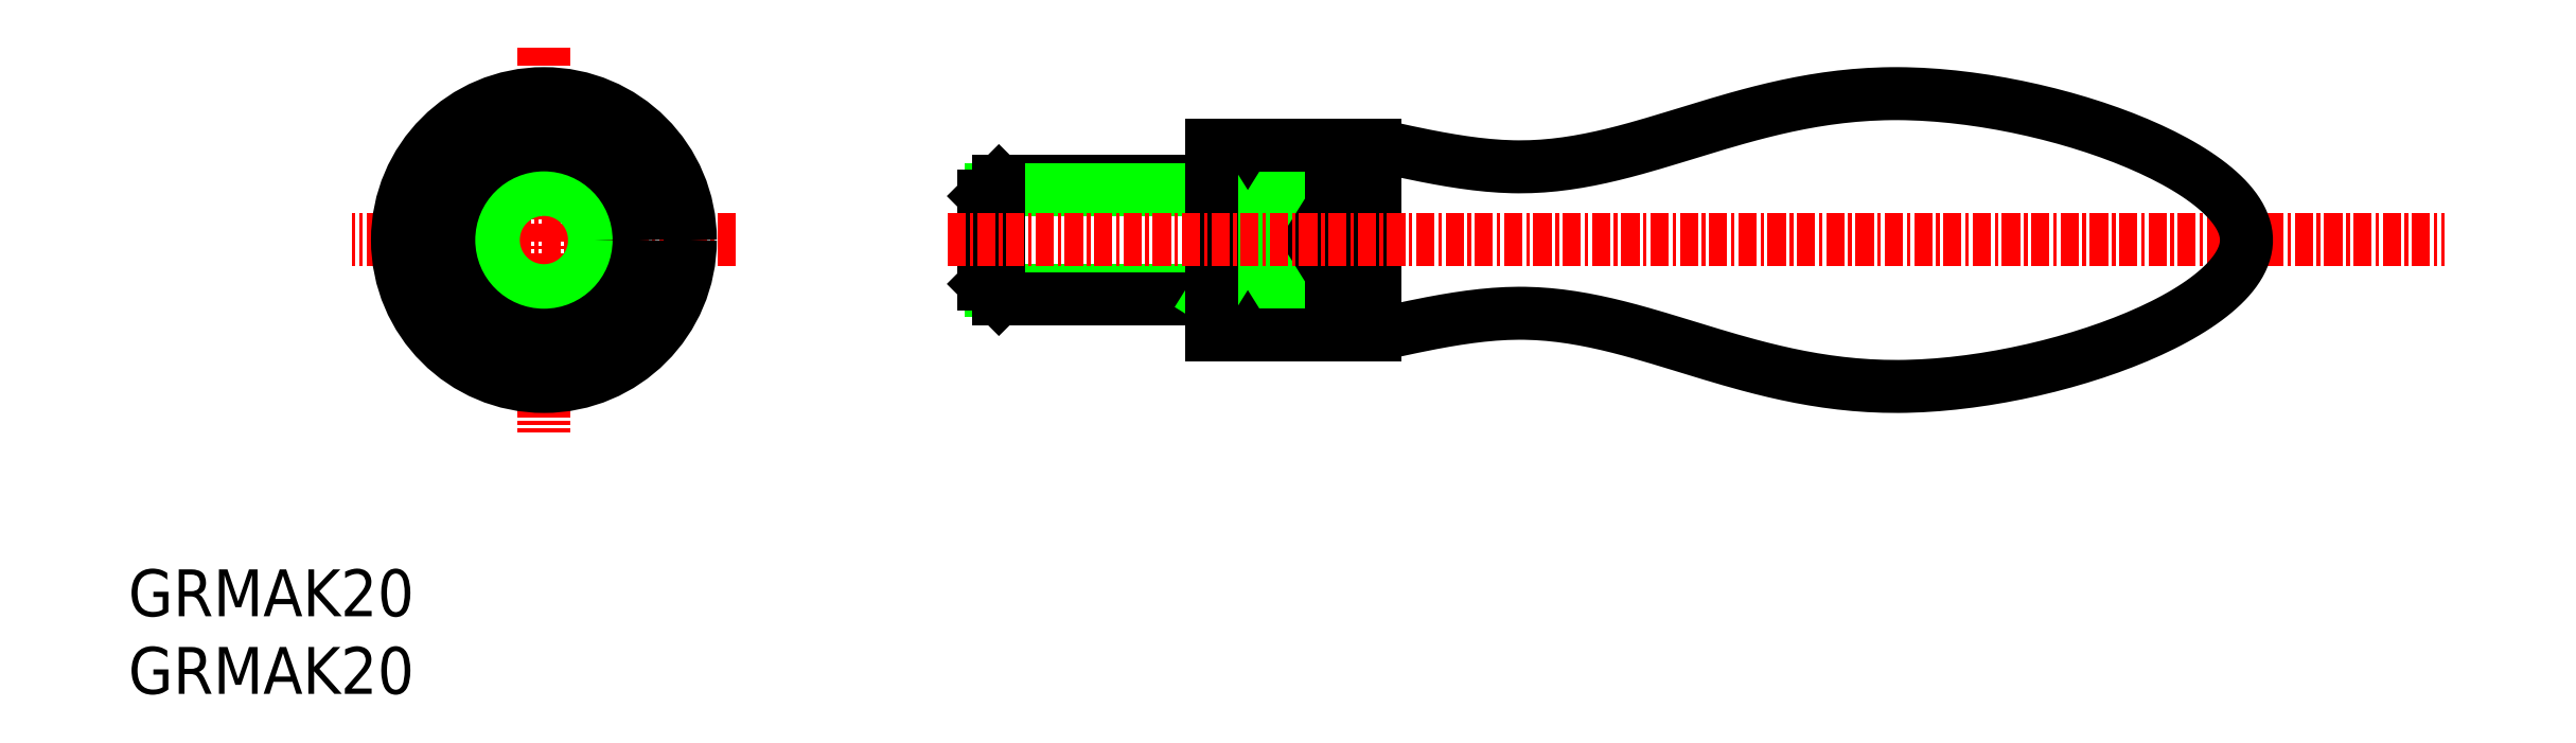
<metadata>
{"format":"dxf","ext":"dxf","renderer":"ezdxf+matplotlib","layout":"modelspace","background":"white","min_lineweight":24,"dpi":150}
</metadata>
<code>
0
SECTION
2
ENTITIES
0
TEXT
8
0
10
-28.39
20
-25.7
30
0
40
3.2
1
GRMAK20
0
LINE
8
0
10
5
20
-4.153
30
0
11
5
21
4.153
31
0
0
LINE
8
0
10
-5
20
4.153
30
0
11
-5
21
-4.153
31
0
0
LINE
8
0
10
45.57
20
4
30
0
11
31.07
21
4
31
0
0
LINE
8
0
10
31.07
20
4
30
0
11
30.07
21
3
31
0
0
LINE
8
0
10
45.57
20
3.459
30
0
11
30.53
21
3.459
31
0
0
LINE
8
0
10
45.57
20
4
30
0
11
50.57
21
4
31
0
0
LINE
8
0
10
45.57
20
-3.459
30
0
11
30.53
21
-3.459
31
0
0
LINE
8
0
10
45.57
20
-4
30
0
11
50.57
21
-4
31
0
0
LINE
8
0
10
31.07
20
-4
30
0
11
30.07
21
-3
31
0
0
LINE
8
0
10
45.57
20
-4
30
0
11
31.07
21
-4
31
0
0
LINE
8
0
10
30.07
20
3
30
0
11
30.07
21
-3
31
0
0
LINE
8
0
10
31.07
20
4
30
0
11
31.07
21
-4
31
0
0
LINE
8
0
10
50.57
20
4
30
0
11
50.57
21
-4
31
0
0
LINE
8
0
10
50.57
20
-4
30
0
11
45.57
21
4
31
0
0
LINE
8
0
10
50.57
20
4
30
0
11
45.57
21
-4
31
0
0
LINE
8
0
10
53.77
20
6.5
30
0
11
53.77
21
-6.5
31
0
0
LINE
8
0
10
45.57
20
6.5
30
0
11
45.57
21
-6.5
31
0
0
LINE
8
0
10
56.72
20
6.5
30
0
11
45.57
21
6.5
31
0
0
LINE
8
0
10
56.72
20
-6.5
30
0
11
45.57
21
-6.5
31
0
0
LINE
8
0
10
56.72
20
6.5
30
0
11
56.72
21
-6.5
31
0
0
LINE
8
CENTER
10
27.57
20
1.42e-14
30
0
11
129.8
21
-3.55e-14
31
0
0
LINE
8
CENTER
10
13.12
20
0
30
0
11
-13.12
21
0
31
0
0
LINE
8
CENTER
10
0
20
13.12
30
0
11
0
21
-13.12
31
0
0
TEXT
8
0
10
-28.39
20
-31
30
0
40
3.2
1
GRMAK20
0
CIRCLE
8
0
10
0
20
0
30
0
40
4
0
CIRCLE
8
0
10
0
20
0
30
0
40
3.459
0
CIRCLE
8
0
10
0
20
0
30
0
40
6.5
0
CIRCLE
8
0
10
0
20
0
30
0
40
10
0
POLYLINE
8
0
66
     1
10
0
20
0
30
0
70
     8
0
VERTEX
8
0
10
56.72
20
6.5
30
0
70
    32
0
VERTEX
8
0
10
57.15
20
6.403
30
0
70
    32
0
VERTEX
8
0
10
57.59
20
6.307
30
0
70
    32
0
VERTEX
8
0
10
58.03
20
6.211
30
0
70
    32
0
VERTEX
8
0
10
58.46
20
6.116
30
0
70
    32
0
VERTEX
8
0
10
58.9
20
6.023
30
0
70
    32
0
VERTEX
8
0
10
59.33
20
5.932
30
0
70
    32
0
VERTEX
8
0
10
59.77
20
5.842
30
0
70
    32
0
VERTEX
8
0
10
60.2
20
5.755
30
0
70
    32
0
VERTEX
8
0
10
60.63
20
5.672
30
0
70
    32
0
VERTEX
8
0
10
61.07
20
5.591
30
0
70
    32
0
VERTEX
8
0
10
61.5
20
5.514
30
0
70
    32
0
VERTEX
8
0
10
61.93
20
5.441
30
0
70
    32
0
VERTEX
8
0
10
62.36
20
5.372
30
0
70
    32
0
VERTEX
8
0
10
62.78
20
5.308
30
0
70
    32
0
VERTEX
8
0
10
63.21
20
5.249
30
0
70
    32
0
VERTEX
8
0
10
63.64
20
5.195
30
0
70
    32
0
VERTEX
8
0
10
64.06
20
5.147
30
0
70
    32
0
VERTEX
8
0
10
64.48
20
5.105
30
0
70
    32
0
VERTEX
8
0
10
64.9
20
5.07
30
0
70
    32
0
VERTEX
8
0
10
65.32
20
5.041
30
0
70
    32
0
VERTEX
8
0
10
65.74
20
5.02
30
0
70
    32
0
VERTEX
8
0
10
66.15
20
5.006
30
0
70
    32
0
VERTEX
8
0
10
66.57
20
5
30
0
70
    32
0
VERTEX
8
0
10
66.98
20
5.002
30
0
70
    32
0
VERTEX
8
0
10
67.39
20
5.012
30
0
70
    32
0
VERTEX
8
0
10
67.8
20
5.03
30
0
70
    32
0
VERTEX
8
0
10
68.2
20
5.056
30
0
70
    32
0
VERTEX
8
0
10
68.6
20
5.088
30
0
70
    32
0
VERTEX
8
0
10
69.01
20
5.128
30
0
70
    32
0
VERTEX
8
0
10
69.41
20
5.174
30
0
70
    32
0
VERTEX
8
0
10
69.81
20
5.227
30
0
70
    32
0
VERTEX
8
0
10
70.21
20
5.285
30
0
70
    32
0
VERTEX
8
0
10
70.6
20
5.35
30
0
70
    32
0
VERTEX
8
0
10
71
20
5.42
30
0
70
    32
0
VERTEX
8
0
10
71.4
20
5.495
30
0
70
    32
0
VERTEX
8
0
10
71.79
20
5.575
30
0
70
    32
0
VERTEX
8
0
10
72.19
20
5.66
30
0
70
    32
0
VERTEX
8
0
10
72.58
20
5.75
30
0
70
    32
0
VERTEX
8
0
10
72.98
20
5.844
30
0
70
    32
0
VERTEX
8
0
10
73.37
20
5.941
30
0
70
    32
0
VERTEX
8
0
10
73.77
20
6.042
30
0
70
    32
0
VERTEX
8
0
10
74.16
20
6.147
30
0
70
    32
0
VERTEX
8
0
10
74.55
20
6.255
30
0
70
    32
0
VERTEX
8
0
10
74.95
20
6.365
30
0
70
    32
0
VERTEX
8
0
10
75.35
20
6.479
30
0
70
    32
0
VERTEX
8
0
10
75.74
20
6.594
30
0
70
    32
0
VERTEX
8
0
10
76.14
20
6.712
30
0
70
    32
0
VERTEX
8
0
10
76.54
20
6.831
30
0
70
    32
0
VERTEX
8
0
10
76.94
20
6.952
30
0
70
    32
0
VERTEX
8
0
10
77.34
20
7.074
30
0
70
    32
0
VERTEX
8
0
10
77.74
20
7.196
30
0
70
    32
0
VERTEX
8
0
10
78.14
20
7.32
30
0
70
    32
0
VERTEX
8
0
10
78.54
20
7.444
30
0
70
    32
0
VERTEX
8
0
10
78.95
20
7.568
30
0
70
    32
0
VERTEX
8
0
10
79.36
20
7.692
30
0
70
    32
0
VERTEX
8
0
10
79.77
20
7.815
30
0
70
    32
0
VERTEX
8
0
10
80.18
20
7.938
30
0
70
    32
0
VERTEX
8
0
10
80.59
20
8.06
30
0
70
    32
0
VERTEX
8
0
10
81.01
20
8.181
30
0
70
    32
0
VERTEX
8
0
10
81.43
20
8.3
30
0
70
    32
0
VERTEX
8
0
10
81.85
20
8.417
30
0
70
    32
0
VERTEX
8
0
10
82.27
20
8.532
30
0
70
    32
0
VERTEX
8
0
10
82.7
20
8.645
30
0
70
    32
0
VERTEX
8
0
10
83.13
20
8.756
30
0
70
    32
0
VERTEX
8
0
10
83.56
20
8.863
30
0
70
    32
0
VERTEX
8
0
10
83.99
20
8.967
30
0
70
    32
0
VERTEX
8
0
10
84.43
20
9.068
30
0
70
    32
0
VERTEX
8
0
10
84.87
20
9.166
30
0
70
    32
0
VERTEX
8
0
10
85.32
20
9.259
30
0
70
    32
0
VERTEX
8
0
10
85.77
20
9.348
30
0
70
    32
0
VERTEX
8
0
10
86.22
20
9.433
30
0
70
    32
0
VERTEX
8
0
10
86.68
20
9.513
30
0
70
    32
0
VERTEX
8
0
10
87.14
20
9.587
30
0
70
    32
0
VERTEX
8
0
10
87.6
20
9.657
30
0
70
    32
0
VERTEX
8
0
10
88.07
20
9.721
30
0
70
    32
0
VERTEX
8
0
10
88.55
20
9.779
30
0
70
    32
0
VERTEX
8
0
10
89.02
20
9.831
30
0
70
    32
0
VERTEX
8
0
10
89.51
20
9.876
30
0
70
    32
0
VERTEX
8
0
10
89.99
20
9.915
30
0
70
    32
0
VERTEX
8
0
10
90.49
20
9.947
30
0
70
    32
0
VERTEX
8
0
10
90.98
20
9.972
30
0
70
    32
0
VERTEX
8
0
10
91.49
20
9.989
30
0
70
    32
0
VERTEX
8
0
10
91.99
20
9.999
30
0
70
    32
0
VERTEX
8
0
10
92.51
20
10
30
0
70
    32
0
VERTEX
8
0
10
93.03
20
9.994
30
0
70
    32
0
VERTEX
8
0
10
93.55
20
9.979
30
0
70
    32
0
VERTEX
8
0
10
94.08
20
9.956
30
0
70
    32
0
VERTEX
8
0
10
94.61
20
9.925
30
0
70
    32
0
VERTEX
8
0
10
95.15
20
9.886
30
0
70
    32
0
VERTEX
8
0
10
95.69
20
9.84
30
0
70
    32
0
VERTEX
8
0
10
96.23
20
9.786
30
0
70
    32
0
VERTEX
8
0
10
96.77
20
9.725
30
0
70
    32
0
VERTEX
8
0
10
97.32
20
9.656
30
0
70
    32
0
VERTEX
8
0
10
97.87
20
9.581
30
0
70
    32
0
VERTEX
8
0
10
98.41
20
9.498
30
0
70
    32
0
VERTEX
8
0
10
98.96
20
9.409
30
0
70
    32
0
VERTEX
8
0
10
99.51
20
9.313
30
0
70
    32
0
VERTEX
8
0
10
100.1
20
9.211
30
0
70
    32
0
VERTEX
8
0
10
100.6
20
9.102
30
0
70
    32
0
VERTEX
8
0
10
101.2
20
8.987
30
0
70
    32
0
VERTEX
8
0
10
101.7
20
8.866
30
0
70
    32
0
VERTEX
8
0
10
102.2
20
8.738
30
0
70
    32
0
VERTEX
8
0
10
102.8
20
8.605
30
0
70
    32
0
VERTEX
8
0
10
103.3
20
8.467
30
0
70
    32
0
VERTEX
8
0
10
103.8
20
8.323
30
0
70
    32
0
VERTEX
8
0
10
104.4
20
8.173
30
0
70
    32
0
VERTEX
8
0
10
104.9
20
8.018
30
0
70
    32
0
VERTEX
8
0
10
105.4
20
7.858
30
0
70
    32
0
VERTEX
8
0
10
105.9
20
7.693
30
0
70
    32
0
VERTEX
8
0
10
106.4
20
7.524
30
0
70
    32
0
VERTEX
8
0
10
106.9
20
7.349
30
0
70
    32
0
VERTEX
8
0
10
107.4
20
7.17
30
0
70
    32
0
VERTEX
8
0
10
107.9
20
6.987
30
0
70
    32
0
VERTEX
8
0
10
108.3
20
6.799
30
0
70
    32
0
VERTEX
8
0
10
108.8
20
6.607
30
0
70
    32
0
VERTEX
8
0
10
109.3
20
6.411
30
0
70
    32
0
VERTEX
8
0
10
109.7
20
6.212
30
0
70
    32
0
VERTEX
8
0
10
110.1
20
6.008
30
0
70
    32
0
VERTEX
8
0
10
110.6
20
5.801
30
0
70
    32
0
VERTEX
8
0
10
111
20
5.591
30
0
70
    32
0
VERTEX
8
0
10
111.4
20
5.377
30
0
70
    32
0
VERTEX
8
0
10
111.8
20
5.16
30
0
70
    32
0
VERTEX
8
0
10
112.1
20
4.94
30
0
70
    32
0
VERTEX
8
0
10
112.5
20
4.718
30
0
70
    32
0
VERTEX
8
0
10
112.9
20
4.492
30
0
70
    32
0
VERTEX
8
0
10
113.2
20
4.264
30
0
70
    32
0
VERTEX
8
0
10
113.5
20
4.033
30
0
70
    32
0
VERTEX
8
0
10
113.8
20
3.801
30
0
70
    32
0
VERTEX
8
0
10
114.1
20
3.566
30
0
70
    32
0
VERTEX
8
0
10
114.4
20
3.329
30
0
70
    32
0
VERTEX
8
0
10
114.6
20
3.09
30
0
70
    32
0
VERTEX
8
0
10
114.9
20
2.849
30
0
70
    32
0
VERTEX
8
0
10
115.1
20
2.607
30
0
70
    32
0
VERTEX
8
0
10
115.3
20
2.363
30
0
70
    32
0
VERTEX
8
0
10
115.5
20
2.118
30
0
70
    32
0
VERTEX
8
0
10
115.7
20
1.871
30
0
70
    32
0
VERTEX
8
0
10
115.8
20
1.624
30
0
70
    32
0
VERTEX
8
0
10
115.9
20
1.376
30
0
70
    32
0
VERTEX
8
0
10
116
20
1.127
30
0
70
    32
0
VERTEX
8
0
10
116.1
20
0.8769
30
0
70
    32
0
VERTEX
8
0
10
116.2
20
0.6267
30
0
70
    32
0
VERTEX
8
0
10
116.2
20
0.3761
30
0
70
    32
0
VERTEX
8
0
10
116.3
20
0.1254
30
0
70
    32
0
VERTEX
8
0
10
116.3
20
-0.1254
30
0
70
    32
0
VERTEX
8
0
10
116.2
20
-0.3761
30
0
70
    32
0
VERTEX
8
0
10
116.2
20
-0.6267
30
0
70
    32
0
VERTEX
8
0
10
116.1
20
-0.8769
30
0
70
    32
0
VERTEX
8
0
10
116
20
-1.127
30
0
70
    32
0
VERTEX
8
0
10
115.9
20
-1.376
30
0
70
    32
0
VERTEX
8
0
10
115.8
20
-1.624
30
0
70
    32
0
VERTEX
8
0
10
115.7
20
-1.871
30
0
70
    32
0
VERTEX
8
0
10
115.5
20
-2.118
30
0
70
    32
0
VERTEX
8
0
10
115.3
20
-2.363
30
0
70
    32
0
VERTEX
8
0
10
115.1
20
-2.607
30
0
70
    32
0
VERTEX
8
0
10
114.9
20
-2.849
30
0
70
    32
0
VERTEX
8
0
10
114.6
20
-3.09
30
0
70
    32
0
VERTEX
8
0
10
114.4
20
-3.329
30
0
70
    32
0
VERTEX
8
0
10
114.1
20
-3.566
30
0
70
    32
0
VERTEX
8
0
10
113.8
20
-3.801
30
0
70
    32
0
VERTEX
8
0
10
113.5
20
-4.033
30
0
70
    32
0
VERTEX
8
0
10
113.2
20
-4.264
30
0
70
    32
0
VERTEX
8
0
10
112.9
20
-4.492
30
0
70
    32
0
VERTEX
8
0
10
112.5
20
-4.718
30
0
70
    32
0
VERTEX
8
0
10
112.1
20
-4.94
30
0
70
    32
0
VERTEX
8
0
10
111.8
20
-5.16
30
0
70
    32
0
VERTEX
8
0
10
111.4
20
-5.377
30
0
70
    32
0
VERTEX
8
0
10
111
20
-5.591
30
0
70
    32
0
VERTEX
8
0
10
110.6
20
-5.801
30
0
70
    32
0
VERTEX
8
0
10
110.1
20
-6.008
30
0
70
    32
0
VERTEX
8
0
10
109.7
20
-6.212
30
0
70
    32
0
VERTEX
8
0
10
109.3
20
-6.411
30
0
70
    32
0
VERTEX
8
0
10
108.8
20
-6.607
30
0
70
    32
0
VERTEX
8
0
10
108.3
20
-6.799
30
0
70
    32
0
VERTEX
8
0
10
107.9
20
-6.987
30
0
70
    32
0
VERTEX
8
0
10
107.4
20
-7.17
30
0
70
    32
0
VERTEX
8
0
10
106.9
20
-7.349
30
0
70
    32
0
VERTEX
8
0
10
106.4
20
-7.524
30
0
70
    32
0
VERTEX
8
0
10
105.9
20
-7.693
30
0
70
    32
0
VERTEX
8
0
10
105.4
20
-7.858
30
0
70
    32
0
VERTEX
8
0
10
104.9
20
-8.018
30
0
70
    32
0
VERTEX
8
0
10
104.4
20
-8.173
30
0
70
    32
0
VERTEX
8
0
10
103.8
20
-8.323
30
0
70
    32
0
VERTEX
8
0
10
103.3
20
-8.467
30
0
70
    32
0
VERTEX
8
0
10
102.8
20
-8.605
30
0
70
    32
0
VERTEX
8
0
10
102.2
20
-8.738
30
0
70
    32
0
VERTEX
8
0
10
101.7
20
-8.866
30
0
70
    32
0
VERTEX
8
0
10
101.2
20
-8.987
30
0
70
    32
0
VERTEX
8
0
10
100.6
20
-9.102
30
0
70
    32
0
VERTEX
8
0
10
100.1
20
-9.211
30
0
70
    32
0
VERTEX
8
0
10
99.51
20
-9.313
30
0
70
    32
0
VERTEX
8
0
10
98.96
20
-9.409
30
0
70
    32
0
VERTEX
8
0
10
98.41
20
-9.498
30
0
70
    32
0
VERTEX
8
0
10
97.87
20
-9.581
30
0
70
    32
0
VERTEX
8
0
10
97.32
20
-9.656
30
0
70
    32
0
VERTEX
8
0
10
96.77
20
-9.725
30
0
70
    32
0
VERTEX
8
0
10
96.23
20
-9.786
30
0
70
    32
0
VERTEX
8
0
10
95.69
20
-9.84
30
0
70
    32
0
VERTEX
8
0
10
95.15
20
-9.886
30
0
70
    32
0
VERTEX
8
0
10
94.61
20
-9.925
30
0
70
    32
0
VERTEX
8
0
10
94.08
20
-9.956
30
0
70
    32
0
VERTEX
8
0
10
93.55
20
-9.979
30
0
70
    32
0
VERTEX
8
0
10
93.03
20
-9.994
30
0
70
    32
0
VERTEX
8
0
10
92.51
20
-10
30
0
70
    32
0
VERTEX
8
0
10
91.99
20
-9.999
30
0
70
    32
0
VERTEX
8
0
10
91.49
20
-9.989
30
0
70
    32
0
VERTEX
8
0
10
90.98
20
-9.972
30
0
70
    32
0
VERTEX
8
0
10
90.49
20
-9.947
30
0
70
    32
0
VERTEX
8
0
10
89.99
20
-9.915
30
0
70
    32
0
VERTEX
8
0
10
89.51
20
-9.876
30
0
70
    32
0
VERTEX
8
0
10
89.02
20
-9.831
30
0
70
    32
0
VERTEX
8
0
10
88.55
20
-9.779
30
0
70
    32
0
VERTEX
8
0
10
88.07
20
-9.721
30
0
70
    32
0
VERTEX
8
0
10
87.6
20
-9.657
30
0
70
    32
0
VERTEX
8
0
10
87.14
20
-9.587
30
0
70
    32
0
VERTEX
8
0
10
86.68
20
-9.513
30
0
70
    32
0
VERTEX
8
0
10
86.22
20
-9.433
30
0
70
    32
0
VERTEX
8
0
10
85.77
20
-9.348
30
0
70
    32
0
VERTEX
8
0
10
85.32
20
-9.259
30
0
70
    32
0
VERTEX
8
0
10
84.87
20
-9.166
30
0
70
    32
0
VERTEX
8
0
10
84.43
20
-9.068
30
0
70
    32
0
VERTEX
8
0
10
83.99
20
-8.967
30
0
70
    32
0
VERTEX
8
0
10
83.56
20
-8.863
30
0
70
    32
0
VERTEX
8
0
10
83.13
20
-8.756
30
0
70
    32
0
VERTEX
8
0
10
82.7
20
-8.645
30
0
70
    32
0
VERTEX
8
0
10
82.27
20
-8.532
30
0
70
    32
0
VERTEX
8
0
10
81.85
20
-8.417
30
0
70
    32
0
VERTEX
8
0
10
81.43
20
-8.3
30
0
70
    32
0
VERTEX
8
0
10
81.01
20
-8.181
30
0
70
    32
0
VERTEX
8
0
10
80.59
20
-8.06
30
0
70
    32
0
VERTEX
8
0
10
80.18
20
-7.938
30
0
70
    32
0
VERTEX
8
0
10
79.77
20
-7.815
30
0
70
    32
0
VERTEX
8
0
10
79.36
20
-7.692
30
0
70
    32
0
VERTEX
8
0
10
78.95
20
-7.568
30
0
70
    32
0
VERTEX
8
0
10
78.54
20
-7.444
30
0
70
    32
0
VERTEX
8
0
10
78.14
20
-7.32
30
0
70
    32
0
VERTEX
8
0
10
77.74
20
-7.196
30
0
70
    32
0
VERTEX
8
0
10
77.34
20
-7.074
30
0
70
    32
0
VERTEX
8
0
10
76.94
20
-6.952
30
0
70
    32
0
VERTEX
8
0
10
76.54
20
-6.831
30
0
70
    32
0
VERTEX
8
0
10
76.14
20
-6.712
30
0
70
    32
0
VERTEX
8
0
10
75.74
20
-6.594
30
0
70
    32
0
VERTEX
8
0
10
75.35
20
-6.479
30
0
70
    32
0
VERTEX
8
0
10
74.95
20
-6.365
30
0
70
    32
0
VERTEX
8
0
10
74.55
20
-6.255
30
0
70
    32
0
VERTEX
8
0
10
74.16
20
-6.147
30
0
70
    32
0
VERTEX
8
0
10
73.77
20
-6.042
30
0
70
    32
0
VERTEX
8
0
10
73.37
20
-5.941
30
0
70
    32
0
VERTEX
8
0
10
72.98
20
-5.844
30
0
70
    32
0
VERTEX
8
0
10
72.58
20
-5.75
30
0
70
    32
0
VERTEX
8
0
10
72.19
20
-5.66
30
0
70
    32
0
VERTEX
8
0
10
71.79
20
-5.575
30
0
70
    32
0
VERTEX
8
0
10
71.4
20
-5.495
30
0
70
    32
0
VERTEX
8
0
10
71
20
-5.42
30
0
70
    32
0
VERTEX
8
0
10
70.6
20
-5.35
30
0
70
    32
0
VERTEX
8
0
10
70.21
20
-5.285
30
0
70
    32
0
VERTEX
8
0
10
69.81
20
-5.227
30
0
70
    32
0
VERTEX
8
0
10
69.41
20
-5.174
30
0
70
    32
0
VERTEX
8
0
10
69.01
20
-5.128
30
0
70
    32
0
VERTEX
8
0
10
68.6
20
-5.088
30
0
70
    32
0
VERTEX
8
0
10
68.2
20
-5.056
30
0
70
    32
0
VERTEX
8
0
10
67.8
20
-5.03
30
0
70
    32
0
VERTEX
8
0
10
67.39
20
-5.012
30
0
70
    32
0
VERTEX
8
0
10
66.98
20
-5.002
30
0
70
    32
0
VERTEX
8
0
10
66.57
20
-5
30
0
70
    32
0
VERTEX
8
0
10
66.15
20
-5.006
30
0
70
    32
0
VERTEX
8
0
10
65.74
20
-5.02
30
0
70
    32
0
VERTEX
8
0
10
65.32
20
-5.041
30
0
70
    32
0
VERTEX
8
0
10
64.9
20
-5.07
30
0
70
    32
0
VERTEX
8
0
10
64.48
20
-5.105
30
0
70
    32
0
VERTEX
8
0
10
64.06
20
-5.147
30
0
70
    32
0
VERTEX
8
0
10
63.64
20
-5.195
30
0
70
    32
0
VERTEX
8
0
10
63.21
20
-5.249
30
0
70
    32
0
VERTEX
8
0
10
62.78
20
-5.308
30
0
70
    32
0
VERTEX
8
0
10
62.36
20
-5.372
30
0
70
    32
0
VERTEX
8
0
10
61.93
20
-5.441
30
0
70
    32
0
VERTEX
8
0
10
61.5
20
-5.514
30
0
70
    32
0
VERTEX
8
0
10
61.07
20
-5.591
30
0
70
    32
0
VERTEX
8
0
10
60.63
20
-5.672
30
0
70
    32
0
VERTEX
8
0
10
60.2
20
-5.755
30
0
70
    32
0
VERTEX
8
0
10
59.77
20
-5.842
30
0
70
    32
0
VERTEX
8
0
10
59.33
20
-5.932
30
0
70
    32
0
VERTEX
8
0
10
58.9
20
-6.023
30
0
70
    32
0
VERTEX
8
0
10
58.46
20
-6.116
30
0
70
    32
0
VERTEX
8
0
10
58.03
20
-6.211
30
0
70
    32
0
VERTEX
8
0
10
57.59
20
-6.307
30
0
70
    32
0
VERTEX
8
0
10
57.15
20
-6.403
30
0
70
    32
0
VERTEX
8
0
10
56.72
20
-6.5
30
0
70
    32
0
SEQEND
8
0
0
ENDSEC
0
EOF

</code>
